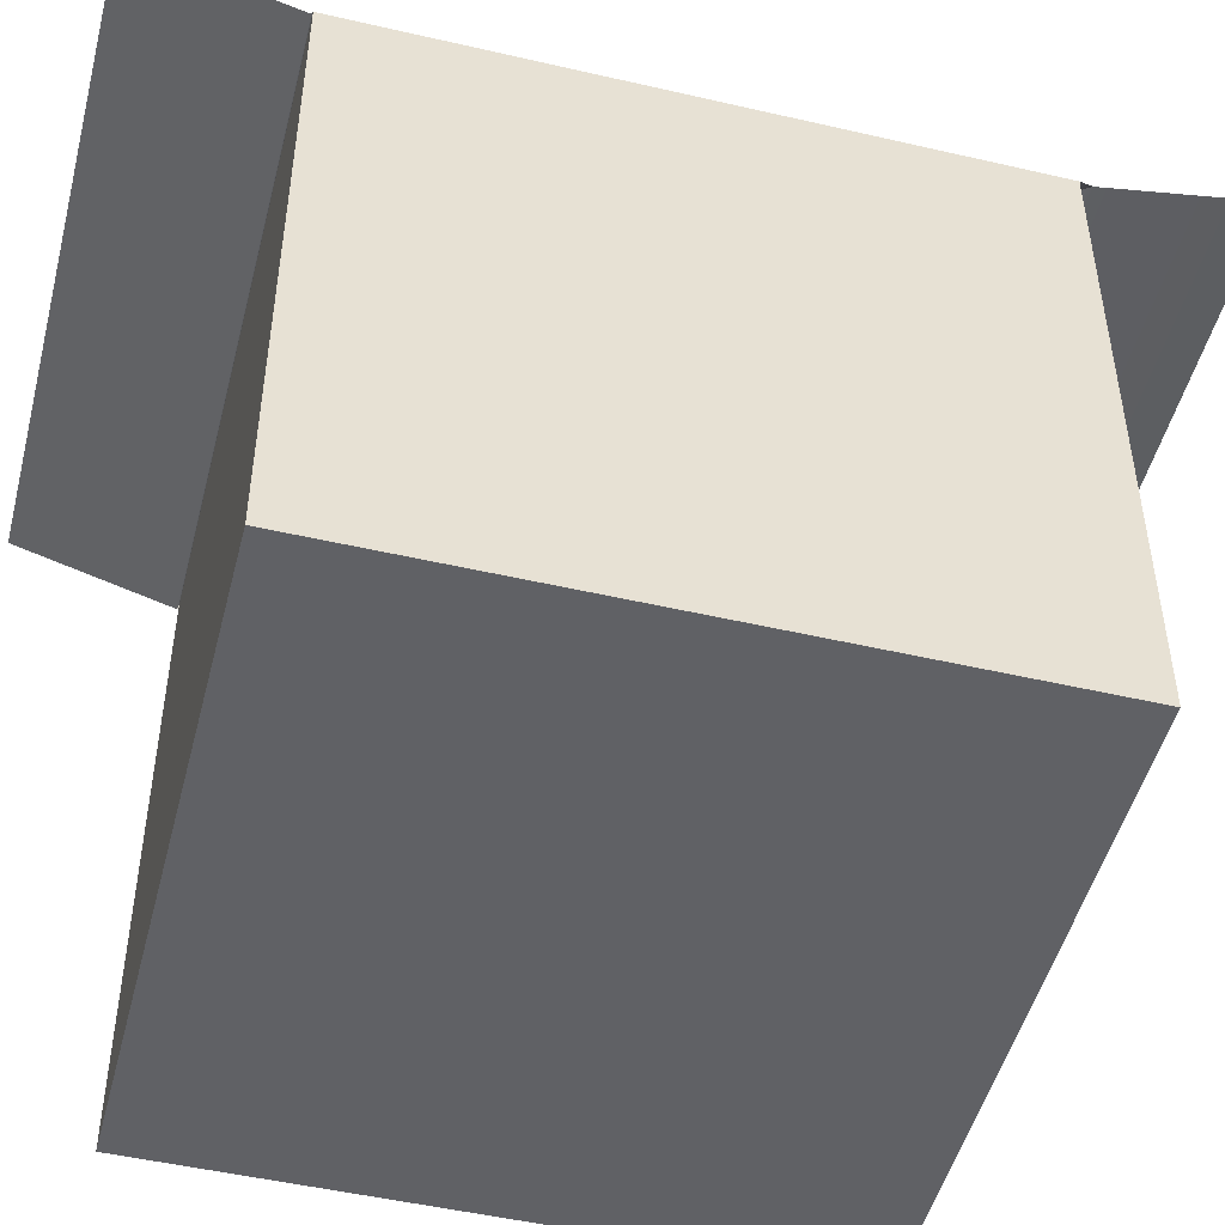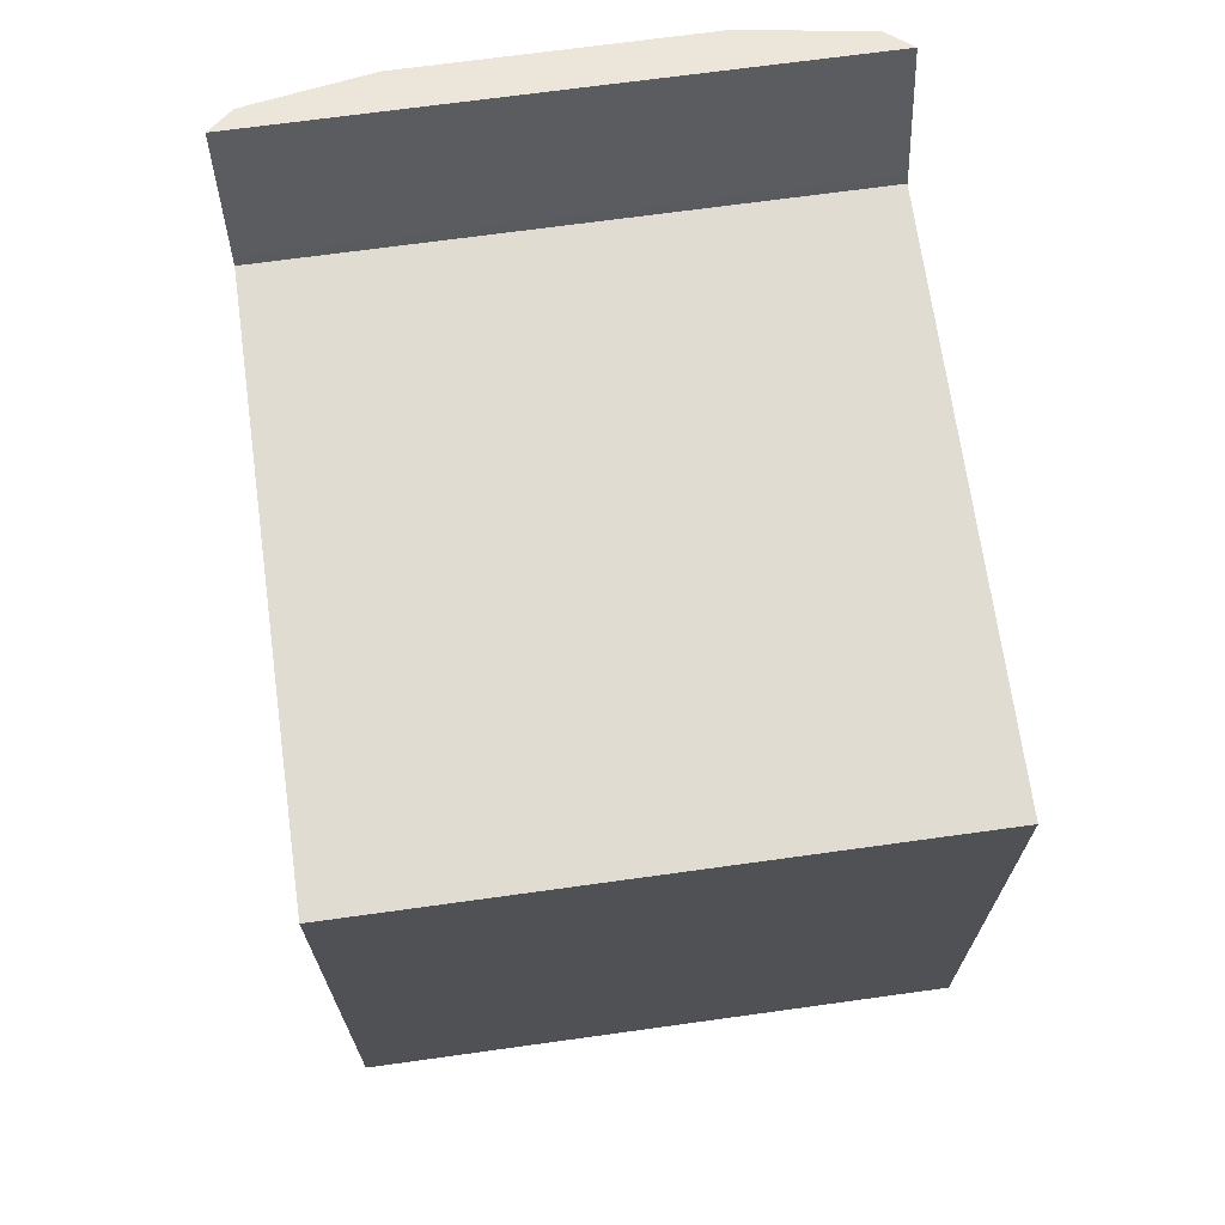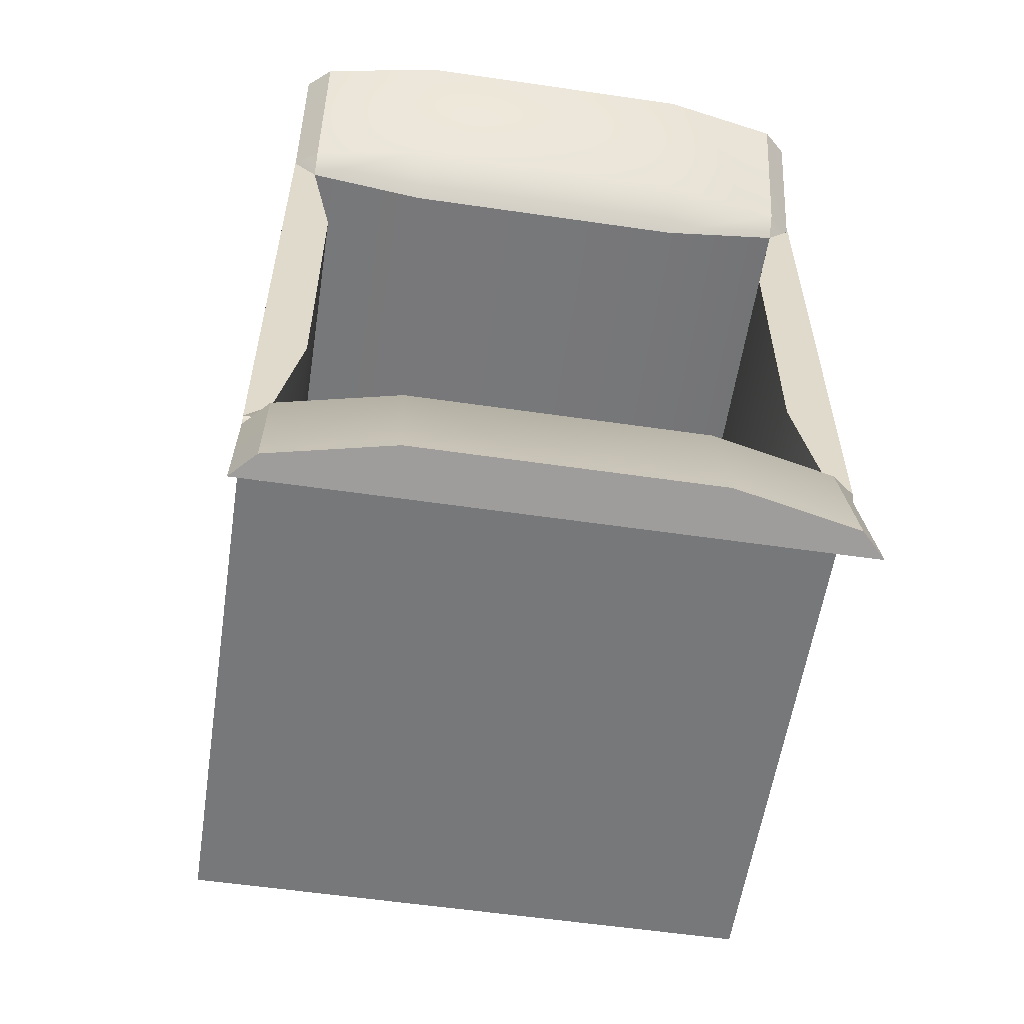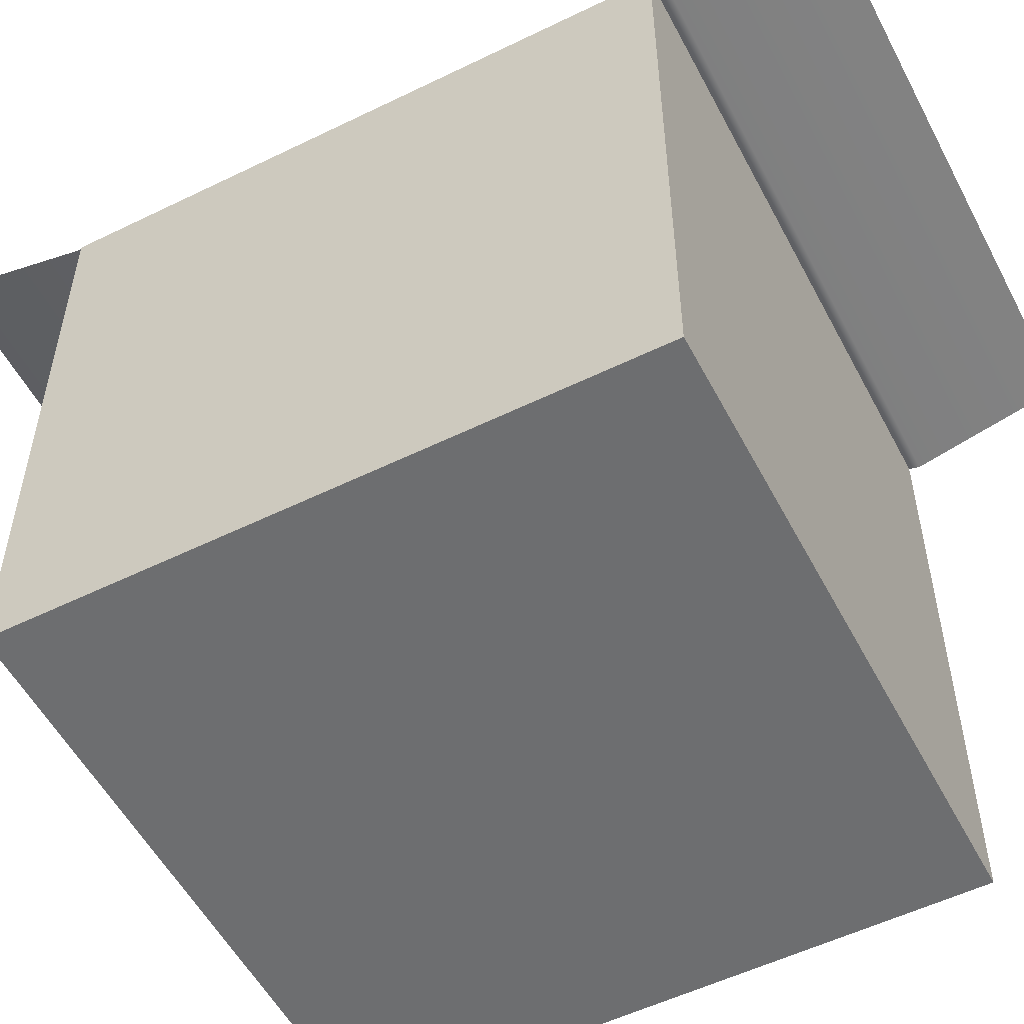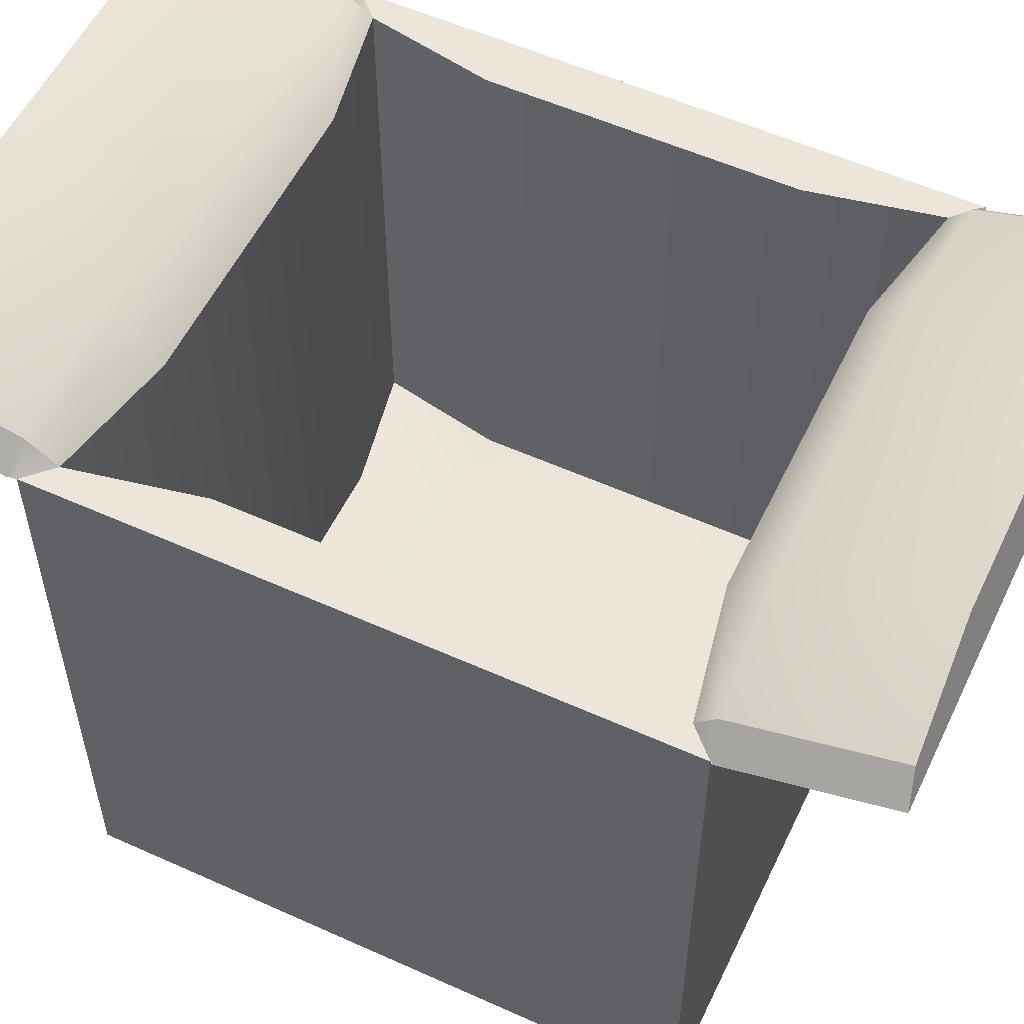
<metadata>
{"format":"obj","ext":"obj","renderer":"f3d","projection":"perspective","resolution":1024,"background":"white","views":[{"elev":-49.2,"azim":75.6,"up":"+Y"},{"elev":69.2,"azim":-7.9,"up":"+Z"},{"elev":-57.4,"azim":171.4,"up":"+Z"},{"elev":-54.3,"azim":117.4,"up":"+Y"},{"elev":55.4,"azim":-64.6,"up":"+Y"}]}
</metadata>
<code>
g default
v -2.954 0.07431 2.954
v -1.477 0.07431 2.954
v 0 0.07431 2.954
v 1.477 0.07431 2.954
v 2.954 0.07431 2.954
v -2.954 1.552 2.954
v -1.477 1.552 2.954
v 0 1.552 2.954
v 1.477 1.552 2.954
v 2.954 1.552 2.954
v -2.954 3.029 2.954
v -1.477 3.029 2.954
v 0 3.029 2.954
v 1.477 3.029 2.954
v 2.954 3.029 2.954
v -2.954 4.506 2.954
v -1.477 4.506 2.954
v 0 4.506 2.954
v 1.477 4.506 2.954
v 2.954 4.506 2.954
v -2.954 5.983 2.954
v -1.477 5.983 2.954
v 0 5.983 2.954
v 1.477 5.983 2.954
v 2.954 5.983 2.954
v -2.954 5.983 1.477
v 2.954 5.983 1.477
v -2.954 5.983 0
v 2.954 5.983 0
v -2.954 5.983 -1.477
v 2.954 5.983 -1.477
v -2.954 5.983 -2.954
v -1.477 5.983 -2.954
v 0 5.983 -2.954
v 1.477 5.983 -2.954
v 2.954 5.983 -2.954
v -2.954 4.506 -2.954
v -1.477 4.506 -2.954
v 0 4.506 -2.954
v 1.477 4.506 -2.954
v 2.954 4.506 -2.954
v -2.954 3.029 -2.954
v -1.477 3.029 -2.954
v 0 3.029 -2.954
v 1.477 3.029 -2.954
v 2.954 3.029 -2.954
v -2.954 1.552 -2.954
v -1.477 1.552 -2.954
v 0 1.552 -2.954
v 1.477 1.552 -2.954
v 2.954 1.552 -2.954
v -2.954 0.07431 -2.954
v -1.477 0.07431 -2.954
v 0 0.07431 -2.954
v 1.477 0.07431 -2.954
v 2.954 0.07431 -2.954
v -2.954 0.07431 -1.477
v -1.477 0.07431 -1.477
v 0 0.07431 -1.477
v 1.477 0.07431 -1.477
v 2.954 0.07431 -1.477
v -2.954 0.07431 0
v -1.477 0.07431 0
v 0 0.07431 0
v 1.477 0.07431 0
v 2.954 0.07431 0
v -2.954 0.07431 1.477
v -1.477 0.07431 1.477
v 0 0.07431 1.477
v 1.477 0.07431 1.477
v 2.954 0.07431 1.477
v 2.954 1.552 -1.477
v 2.954 1.552 0
v 2.954 1.552 1.477
v 2.954 3.029 -1.477
v 2.954 3.029 0
v 2.954 3.029 1.477
v 2.954 4.506 -1.477
v 2.954 4.506 0
v 2.954 4.506 1.477
v -2.954 1.552 -1.477
v -2.954 1.552 0
v -2.954 1.552 1.477
v -2.954 3.029 -1.477
v -2.954 3.029 0
v -2.954 3.029 1.477
v -2.954 4.506 -1.477
v -2.954 4.506 0
v -2.954 4.506 1.477
v -2.71 5.983 2.71
v -1.477 5.983 2.465
v 0 5.983 2.465
v 1.477 5.983 2.465
v 2.71 5.983 2.71
v -2.71 5.983 -2.71
v -1.477 5.983 -2.465
v -0 5.983 -2.465
v 1.477 5.983 -2.465
v 2.71 5.983 -2.71
v -2.465 5.983 1.477
v 2.465 5.983 1.477
v -2.465 5.983 0
v 2.465 5.983 -0
v -2.465 5.983 -1.477
v 2.465 5.983 -1.477
v -2.71 0.6517 2.71
v -1.477 0.6517 2.465
v -0 0.6517 2.465
v 1.477 0.6517 2.465
v 2.71 0.6517 2.71
v -2.71 0.6517 -2.71
v -1.477 0.6517 -2.465
v 0 0.6517 -2.465
v 1.477 0.6517 -2.465
v 2.71 0.6517 -2.71
v -2.465 0.6517 1.477
v 2.465 0.6517 1.477
v -2.465 0.6517 -0
v 2.465 0.6517 0
v -2.465 0.6517 -1.477
v 2.465 0.6517 -1.477
v -2.362 0.4402 2.362
v -1.576 0.6517 1.576
v -0 0.6517 1.581
v 1.576 0.6517 1.576
v 2.362 0.4402 2.362
v -2.362 0.4402 -2.362
v -1.576 0.6517 -1.576
v 0 0.6517 -1.581
v 1.576 0.6517 -1.576
v 2.362 0.4402 -2.362
v -1.581 0.6517 -0
v 1.581 0.6517 0
v -0.8181 0.6517 0.8181
v 0 0.6517 0
v 0.8181 0.6517 0.8181
v -0.8181 0.6517 -0.8181
v 0.8181 0.6517 -0.8181
v -2.954 5.983 2.954
v -1.477 5.983 2.954
v -1.477 5.983 2.465
v -2.71 5.983 2.71
v 0 5.983 2.954
v 0 5.983 2.465
v 1.477 5.983 2.954
v 1.477 5.983 2.465
v 2.954 5.983 2.954
v 2.71 5.983 2.71
v -2.954 5.983 -2.954
v -1.477 5.983 -2.954
v -2.71 5.983 -2.71
v -1.477 5.983 -2.465
v 0 5.983 -2.954
v -0 5.983 -2.465
v 1.477 5.983 -2.954
v 1.477 5.983 -2.465
v 2.954 5.983 -2.954
v 2.71 5.983 -2.71
v -2.954 5.948 2.967
v -1.477 5.948 2.967
v -1.477 6.418 2.831
v -2.71 6.183 2.899
v 0 5.948 2.967
v 0 6.418 2.831
v 1.477 5.948 2.967
v 1.477 6.418 2.831
v 2.954 5.948 2.967
v 2.71 6.183 2.899
v -2.954 5.951 -3.062
v -1.477 5.951 -3.062
v -2.71 6.19 -3.006
v -1.477 6.428 -2.95
v 0 5.951 -3.062
v -0 6.428 -2.95
v 1.477 5.951 -3.062
v 1.477 6.428 -2.95
v 2.954 5.951 -3.062
v 2.71 6.19 -3.006
v -2.954 6.377 4.45
v -1.477 6.377 4.45
v -1.477 6.847 4.314
v -2.71 6.612 4.382
v 0 6.377 4.45
v 0 6.847 4.314
v 1.477 6.377 4.45
v 1.477 6.847 4.314
v 2.954 6.377 4.45
v 2.71 6.612 4.382
v -2.954 6.304 -4.565
v -1.477 6.304 -4.565
v -2.71 6.543 -4.509
v -1.477 6.781 -4.453
v 0 6.304 -4.565
v -0 6.781 -4.453
v 1.477 6.304 -4.565
v 1.477 6.781 -4.453
v 2.954 6.304 -4.565
v 2.71 6.543 -4.509
v -2.954 5.91 2.954
v -2.954 5.91 1.477
v -2.954 5.91 0
v -2.954 5.91 -1.477
v -2.954 5.91 -2.954
v -1.477 5.91 -2.954
v 0 5.91 -2.954
v 1.477 5.91 -2.954
v 2.954 5.91 -2.954
v 2.954 5.91 -1.477
v 2.954 5.91 0
v 2.954 5.91 1.477
v 2.954 5.91 2.954
v 1.477 5.91 2.954
v 0 5.91 2.954
v -1.477 5.91 2.954
v -2.954 5.82 2.954
v -2.954 5.82 1.477
v -2.954 5.82 0
v -2.954 5.82 -1.477
v -2.954 5.82 -2.954
v -1.477 5.82 -2.954
v 0 5.82 -2.954
v 1.477 5.82 -2.954
v 2.954 5.82 -2.954
v 2.954 5.82 -1.477
v 2.954 5.82 0
v 2.954 5.82 1.477
v 2.954 5.82 2.954
v 1.477 5.82 2.954
v 0 5.82 2.954
v -1.477 5.82 2.954
v -2.954 0.1892 2.954
v -2.954 0.1892 1.477
v -2.954 0.1892 0
v -2.954 0.1892 -1.477
v -2.954 0.1892 -2.954
v -1.477 0.1892 -2.954
v 0 0.1892 -2.954
v 1.477 0.1892 -2.954
v 2.954 0.1892 -2.954
v 2.954 0.1892 -1.477
v 2.954 0.1892 0
v 2.954 0.1892 1.477
v 2.954 0.1892 2.954
v 1.477 0.1892 2.954
v 0 0.1892 2.954
v -1.477 0.1892 2.954
v -2.954 0.3071 -2.954
v -2.954 0.3071 -1.477
v -2.954 0.3071 0
v -2.954 0.3071 1.477
v -2.954 0.3071 2.954
v -1.477 0.3071 2.954
v 0 0.3071 2.954
v 1.477 0.3071 2.954
v 2.954 0.3071 2.954
v 2.954 0.3071 1.477
v 2.954 0.3071 0
v 2.954 0.3071 -1.477
v 2.954 0.3071 -2.954
v 1.477 0.3071 -2.954
v 0 0.3071 -2.954
v -1.477 0.3071 -2.954
v -2.954 6.335 4.304
v -2.71 6.57 4.236
v -1.477 6.805 4.168
v 0 6.805 4.168
v 1.477 6.805 4.168
v 2.71 6.57 4.236
v 2.954 6.335 4.304
v 1.477 6.335 4.304
v 0 6.335 4.304
v -1.477 6.335 4.304
v -2.954 6.273 -4.433
v -1.477 6.273 -4.433
v 0 6.273 -4.433
v 1.477 6.273 -4.433
v 2.954 6.273 -4.433
v 2.71 6.512 -4.377
v 1.477 6.75 -4.321
v -0 6.75 -4.321
v -1.477 6.75 -4.321
v -2.71 6.512 -4.377
g pCube1
f 1 2 246 231
f 2 3 245 246
f 3 4 244 245
f 4 5 243 244
f 6 7 12 11
f 7 8 13 12
f 8 9 14 13
f 9 10 15 14
f 11 12 17 16
f 12 13 18 17
f 13 14 19 18
f 14 15 20 19
f 16 17 230 215
f 17 18 229 230
f 18 19 228 229
f 19 20 227 228
f 219 220 38 37
f 220 221 39 38
f 221 222 40 39
f 222 223 41 40
f 37 38 43 42
f 38 39 44 43
f 39 40 45 44
f 40 41 46 45
f 42 43 48 47
f 43 44 49 48
f 44 45 50 49
f 45 46 51 50
f 235 236 53 52
f 236 237 54 53
f 237 238 55 54
f 238 239 56 55
f 52 53 58 57
f 53 54 59 58
f 54 55 60 59
f 55 56 61 60
f 57 58 63 62
f 58 59 64 63
f 59 60 65 64
f 60 61 66 65
f 62 63 68 67
f 63 64 69 68
f 64 65 70 69
f 65 66 71 70
f 67 68 2 1
f 68 69 3 2
f 69 70 4 3
f 70 71 5 4
f 61 56 239 240
f 66 61 240 241
f 71 66 241 242
f 5 71 242 243
f 72 51 46 75
f 73 72 75 76
f 74 73 76 77
f 10 74 77 15
f 75 46 41 78
f 76 75 78 79
f 77 76 79 80
f 15 77 80 20
f 78 41 223 224
f 79 78 224 225
f 80 79 225 226
f 20 80 226 227
f 52 57 234 235
f 57 62 233 234
f 62 67 232 233
f 67 1 231 232
f 47 81 84 42
f 81 82 85 84
f 82 83 86 85
f 83 6 11 86
f 42 84 87 37
f 84 85 88 87
f 85 86 89 88
f 86 11 16 89
f 37 87 218 219
f 87 88 217 218
f 88 89 216 217
f 89 16 215 216
f 179 180 181 182
f 180 183 184 181
f 183 185 186 184
f 185 187 188 186
f 190 189 191 192
f 193 190 192 194
f 195 193 194 196
f 197 195 196 198
f 26 21 90 100
f 25 27 101 94
f 28 26 100 102
f 27 29 103 101
f 30 28 102 104
f 29 31 105 103
f 32 30 104 95
f 31 36 99 105
f 90 91 107 106
f 91 92 108 107
f 92 93 109 108
f 93 94 110 109
f 96 95 111 112
f 97 96 112 113
f 98 97 113 114
f 99 98 114 115
f 100 90 106 116
f 94 101 117 110
f 102 100 116 118
f 101 103 119 117
f 104 102 118 120
f 103 105 121 119
f 95 104 120 111
f 105 99 115 121
f 106 107 123 122
f 107 108 124 123
f 108 109 125 124
f 109 110 126 125
f 112 111 127 128
f 113 112 128 129
f 114 113 129 130
f 115 114 130 131
f 116 106 122 123
f 110 117 125 126
f 118 116 123 132
f 117 119 133 125
f 120 118 132 128
f 119 121 130 133
f 111 120 128 127
f 121 115 131 130
f 123 124 135 134
f 124 125 136 135
f 129 128 137 135
f 130 129 135 138
f 132 123 134 135
f 125 133 135 136
f 128 132 135 137
f 133 130 138 135
f 21 22 140 139
f 91 90 142 141
f 90 21 139 142
f 22 23 143 140
f 92 91 141 144
f 23 24 145 143
f 93 92 144 146
f 24 25 147 145
f 25 94 148 147
f 94 93 146 148
f 33 32 149 150
f 32 95 151 149
f 95 96 152 151
f 34 33 150 153
f 96 97 154 152
f 35 34 153 155
f 97 98 156 154
f 36 35 155 157
f 98 99 158 156
f 99 36 157 158
f 139 140 160 159
f 141 142 162 161
f 142 139 159 162
f 140 143 163 160
f 144 141 161 164
f 143 145 165 163
f 146 144 164 166
f 145 147 167 165
f 147 148 168 167
f 148 146 166 168
f 150 149 169 170
f 149 151 171 169
f 151 152 172 171
f 153 150 170 173
f 152 154 174 172
f 155 153 173 175
f 154 156 176 174
f 157 155 175 177
f 156 158 178 176
f 158 157 177 178
f 159 160 272 263
f 161 162 264 265
f 162 159 263 264
f 160 163 271 272
f 164 161 265 266
f 163 165 270 271
f 166 164 266 267
f 165 167 269 270
f 167 168 268 269
f 168 166 267 268
f 170 169 273 274
f 169 171 282 273
f 171 172 281 282
f 173 170 274 275
f 172 174 280 281
f 175 173 275 276
f 174 176 279 280
f 177 175 276 277
f 176 178 278 279
f 178 177 277 278
f 200 199 21 26
f 201 200 26 28
f 202 201 28 30
f 203 202 30 32
f 32 33 204 203
f 33 34 205 204
f 34 35 206 205
f 35 36 207 206
f 208 207 36 31
f 209 208 31 29
f 210 209 29 27
f 211 210 27 25
f 212 211 25 24
f 213 212 24 23
f 214 213 23 22
f 199 214 22 21
f 216 215 199 200
f 217 216 200 201
f 218 217 201 202
f 219 218 202 203
f 203 204 220 219
f 204 205 221 220
f 205 206 222 221
f 206 207 223 222
f 224 223 207 208
f 225 224 208 209
f 226 225 209 210
f 227 226 210 211
f 228 227 211 212
f 229 228 212 213
f 230 229 213 214
f 215 230 214 199
f 250 251 6 83
f 249 250 83 82
f 248 249 82 81
f 247 248 81 47
f 47 48 262 247
f 48 49 261 262
f 49 50 260 261
f 50 51 259 260
f 258 259 51 72
f 257 258 72 73
f 256 257 73 74
f 255 256 74 10
f 254 255 10 9
f 253 254 9 8
f 252 253 8 7
f 251 252 7 6
f 235 234 248 247
f 234 233 249 248
f 233 232 250 249
f 232 231 251 250
f 231 246 252 251
f 246 245 253 252
f 245 244 254 253
f 244 243 255 254
f 243 242 256 255
f 242 241 257 256
f 241 240 258 257
f 240 239 259 258
f 260 259 239 238
f 261 260 238 237
f 262 261 237 236
f 247 262 236 235
f 264 263 179 182
f 265 264 182 181
f 266 265 181 184
f 267 266 184 186
f 268 267 186 188
f 269 268 188 187
f 270 269 187 185
f 271 270 185 183
f 272 271 183 180
f 263 272 180 179
f 274 273 189 190
f 275 274 190 193
f 276 275 193 195
f 277 276 195 197
f 278 277 197 198
f 279 278 198 196
f 280 279 196 194
f 281 280 194 192
f 282 281 192 191
f 273 282 191 189

</code>
